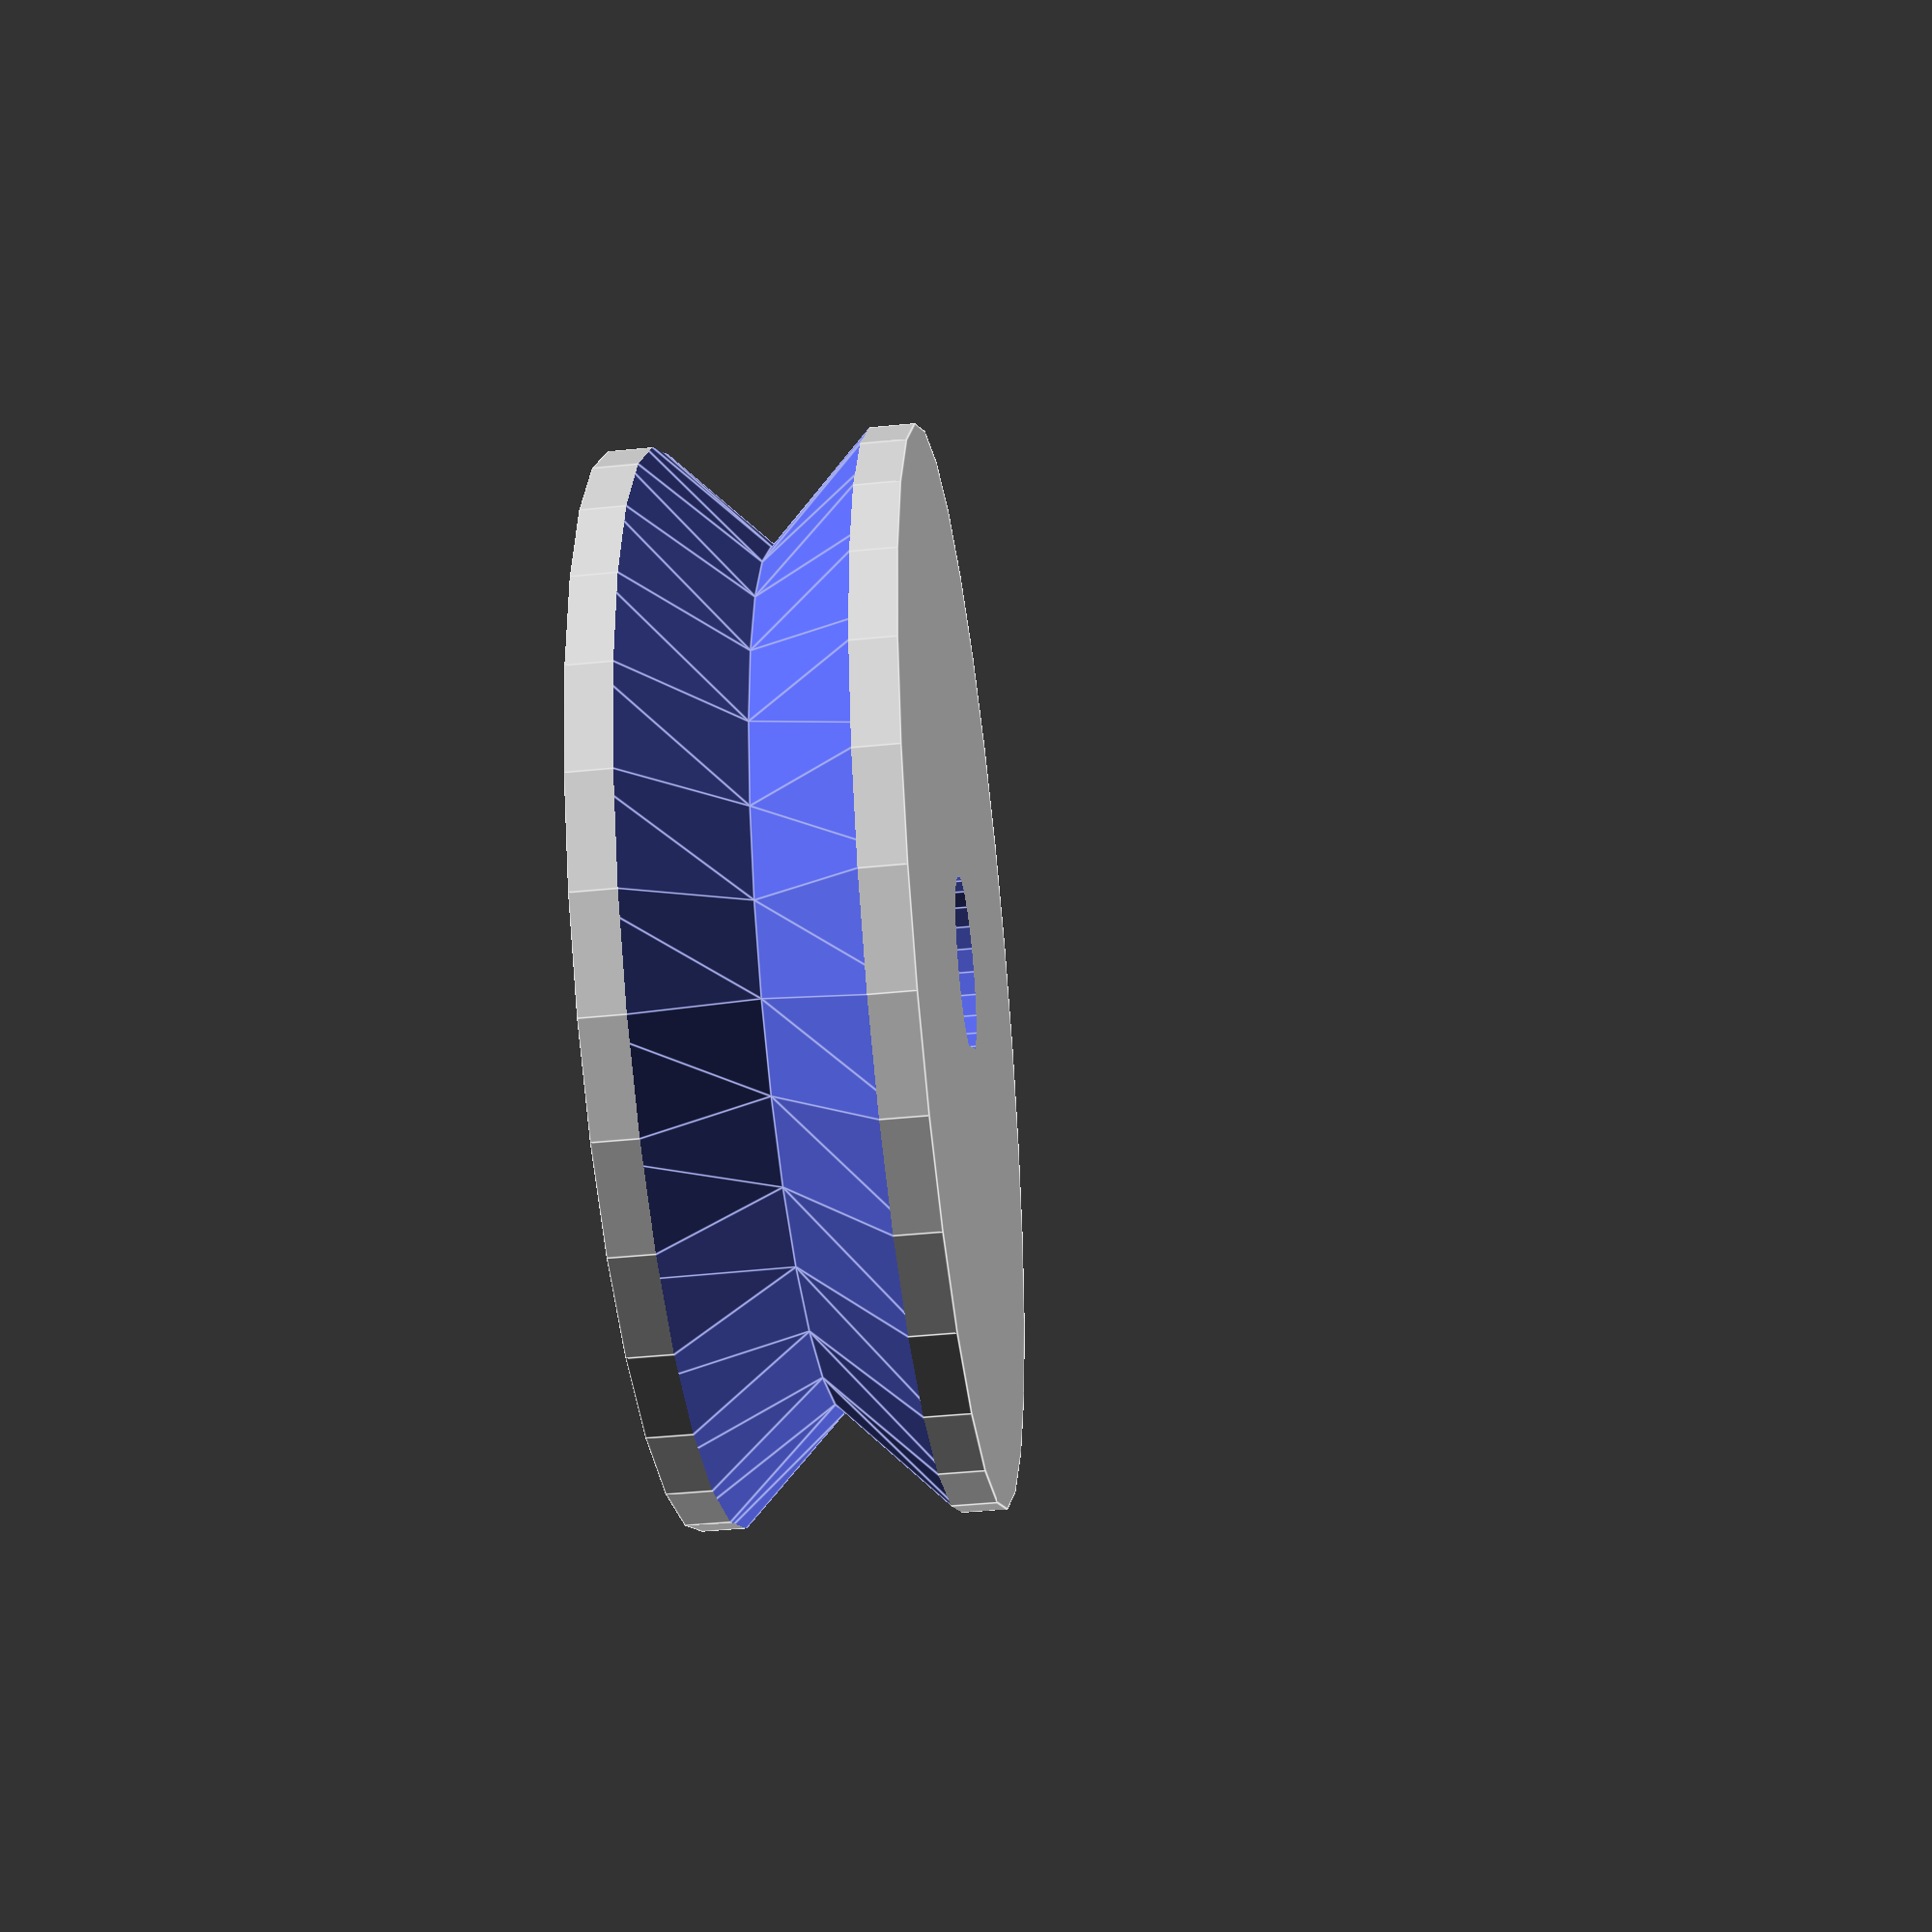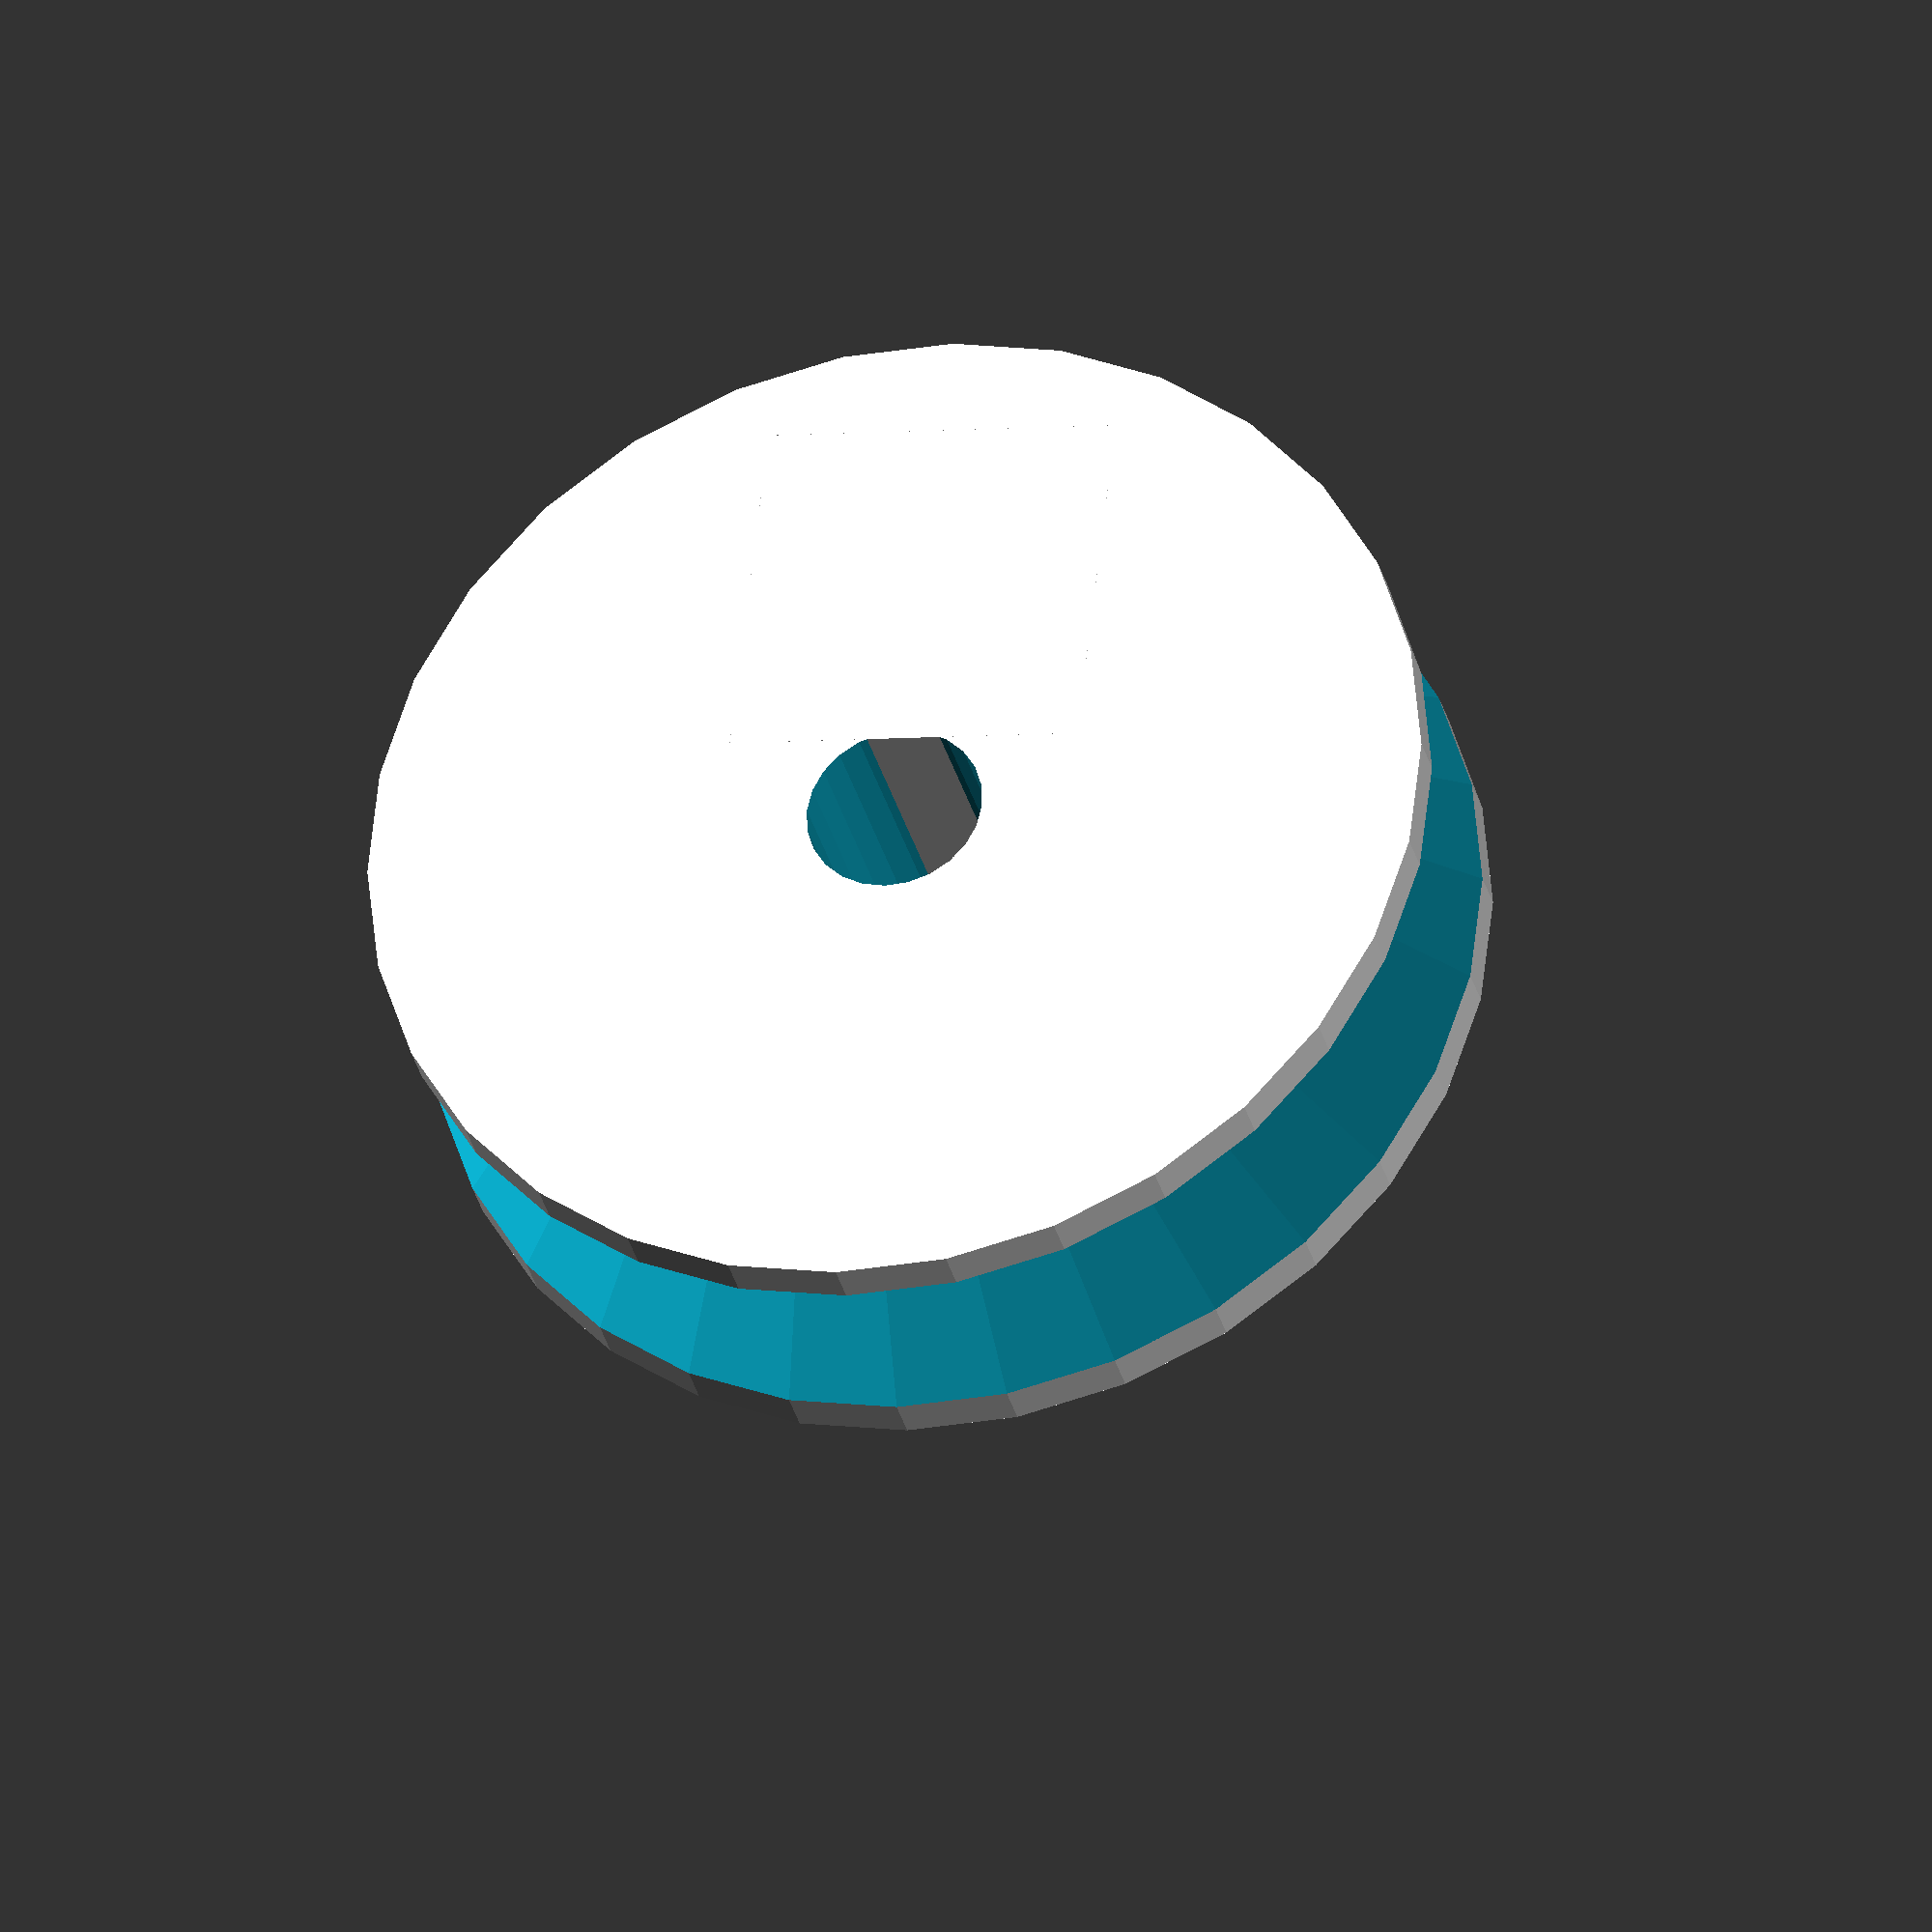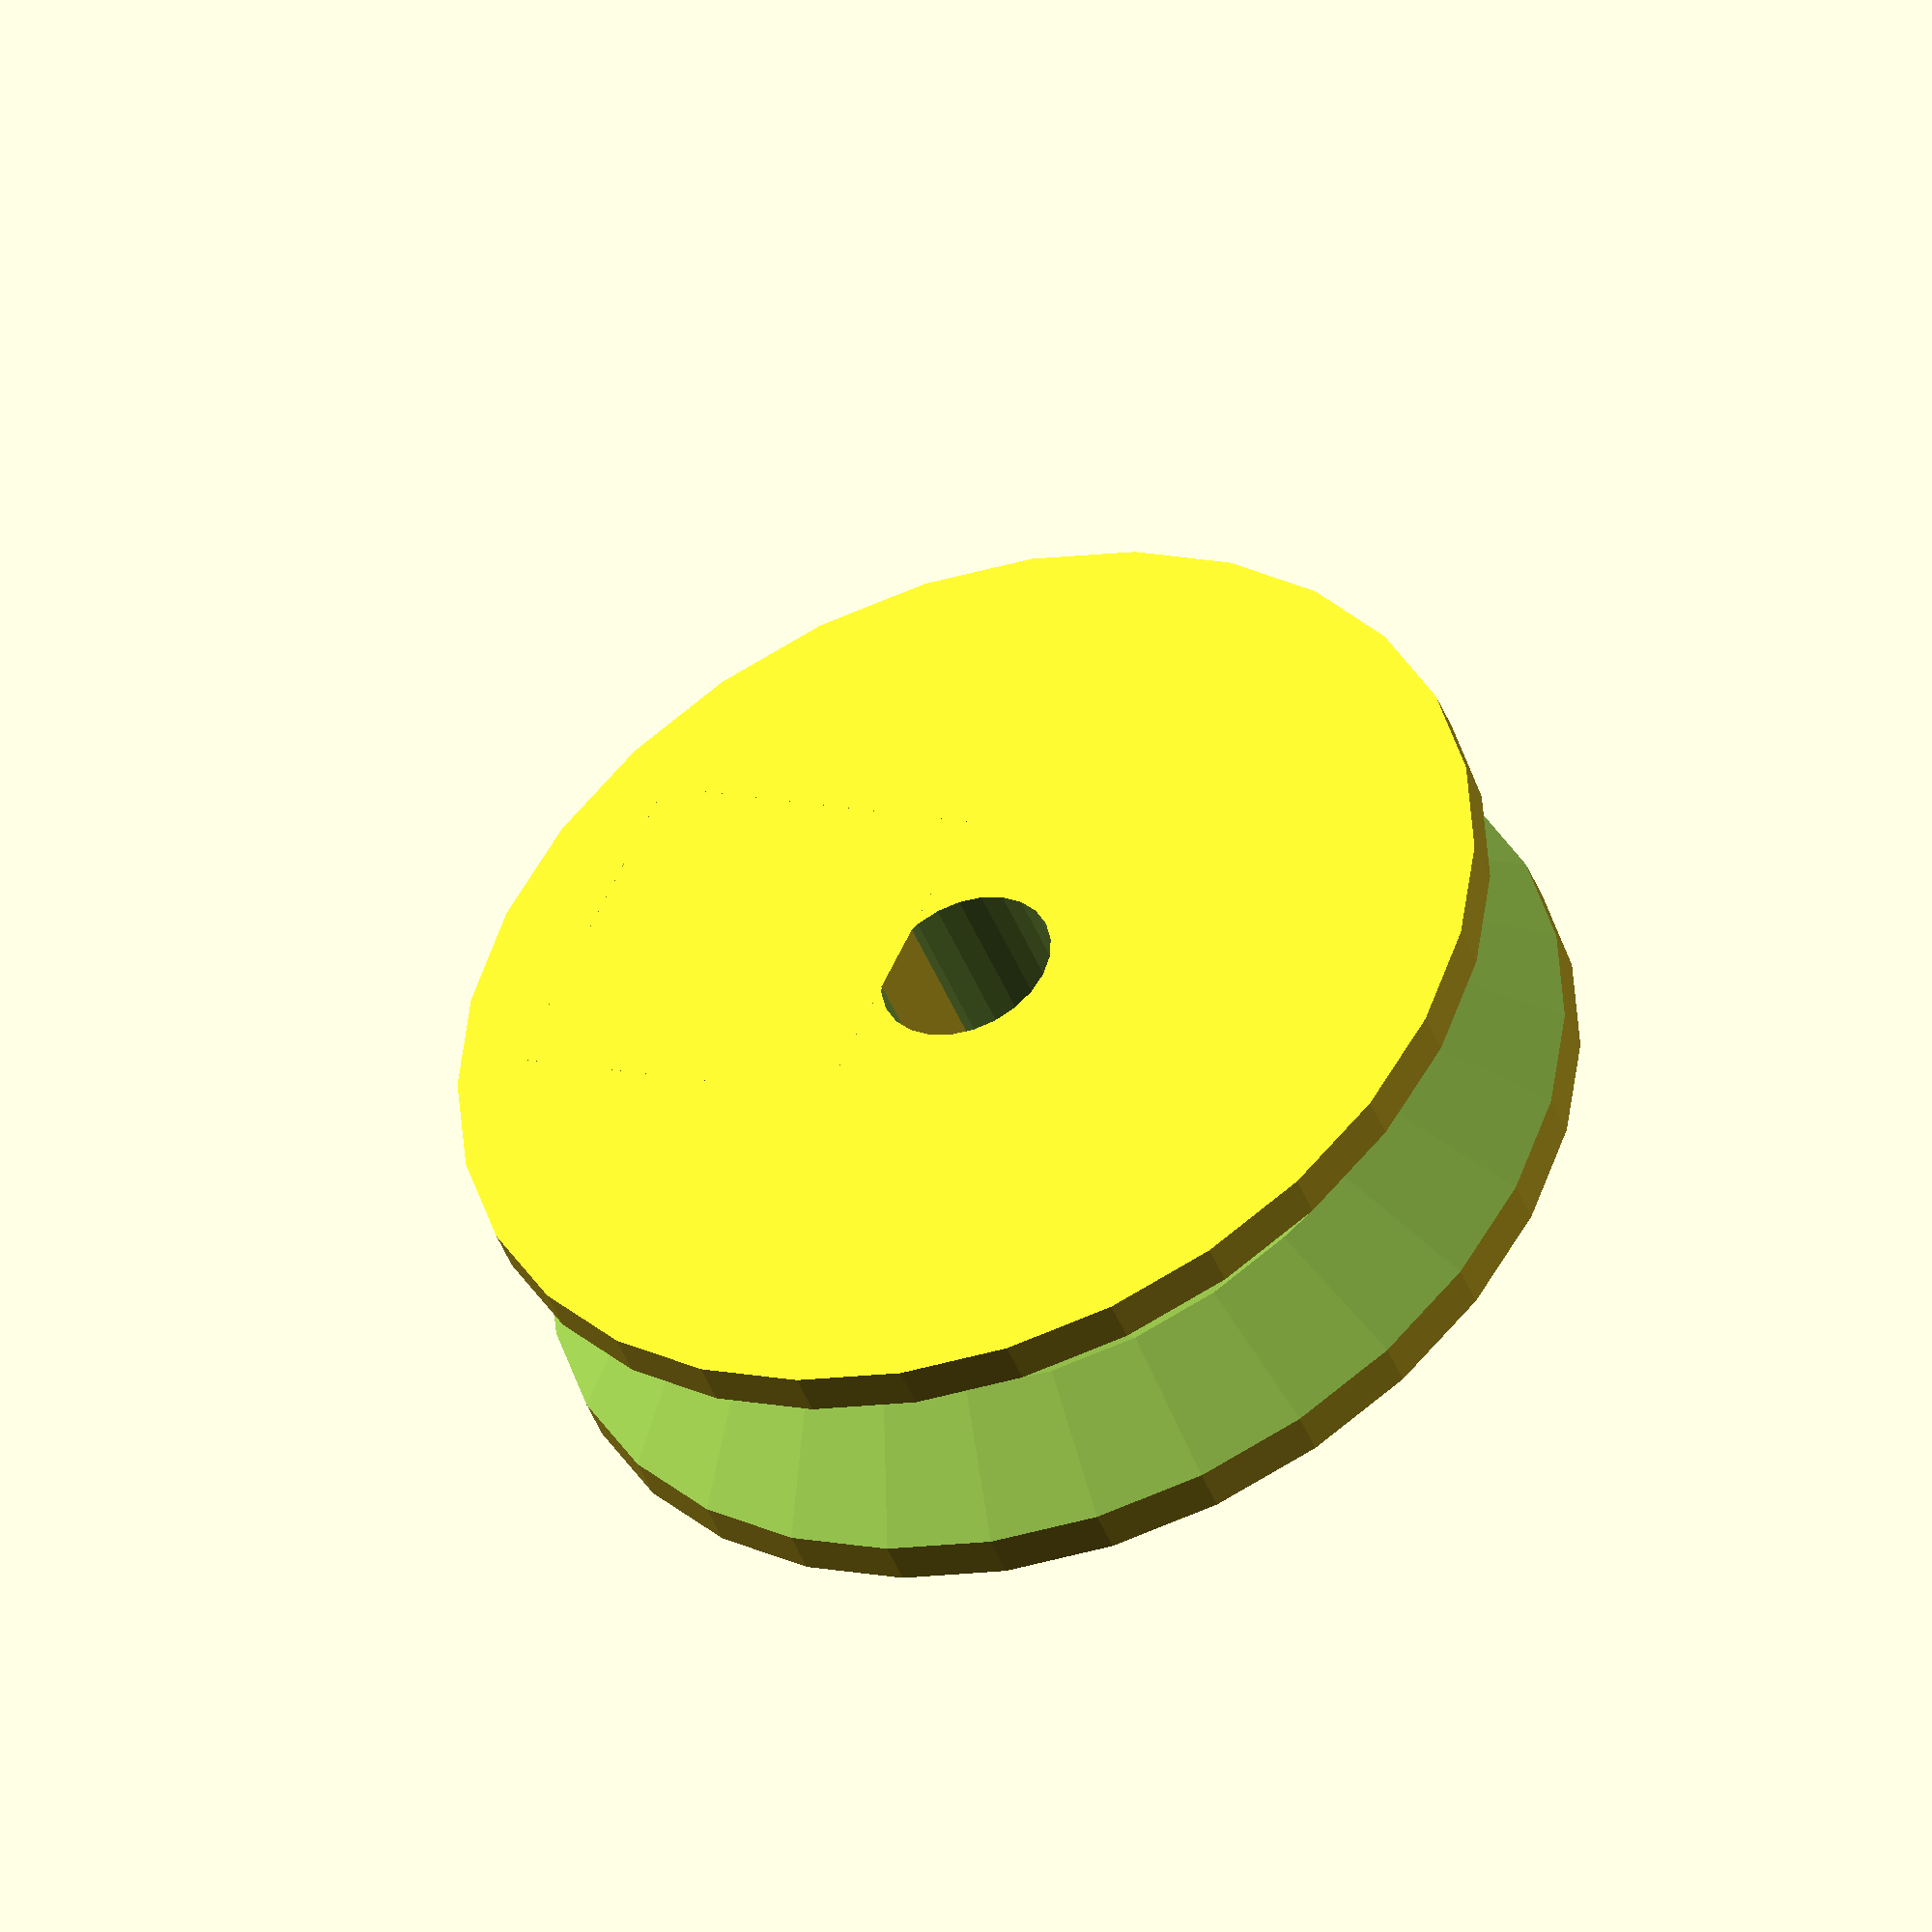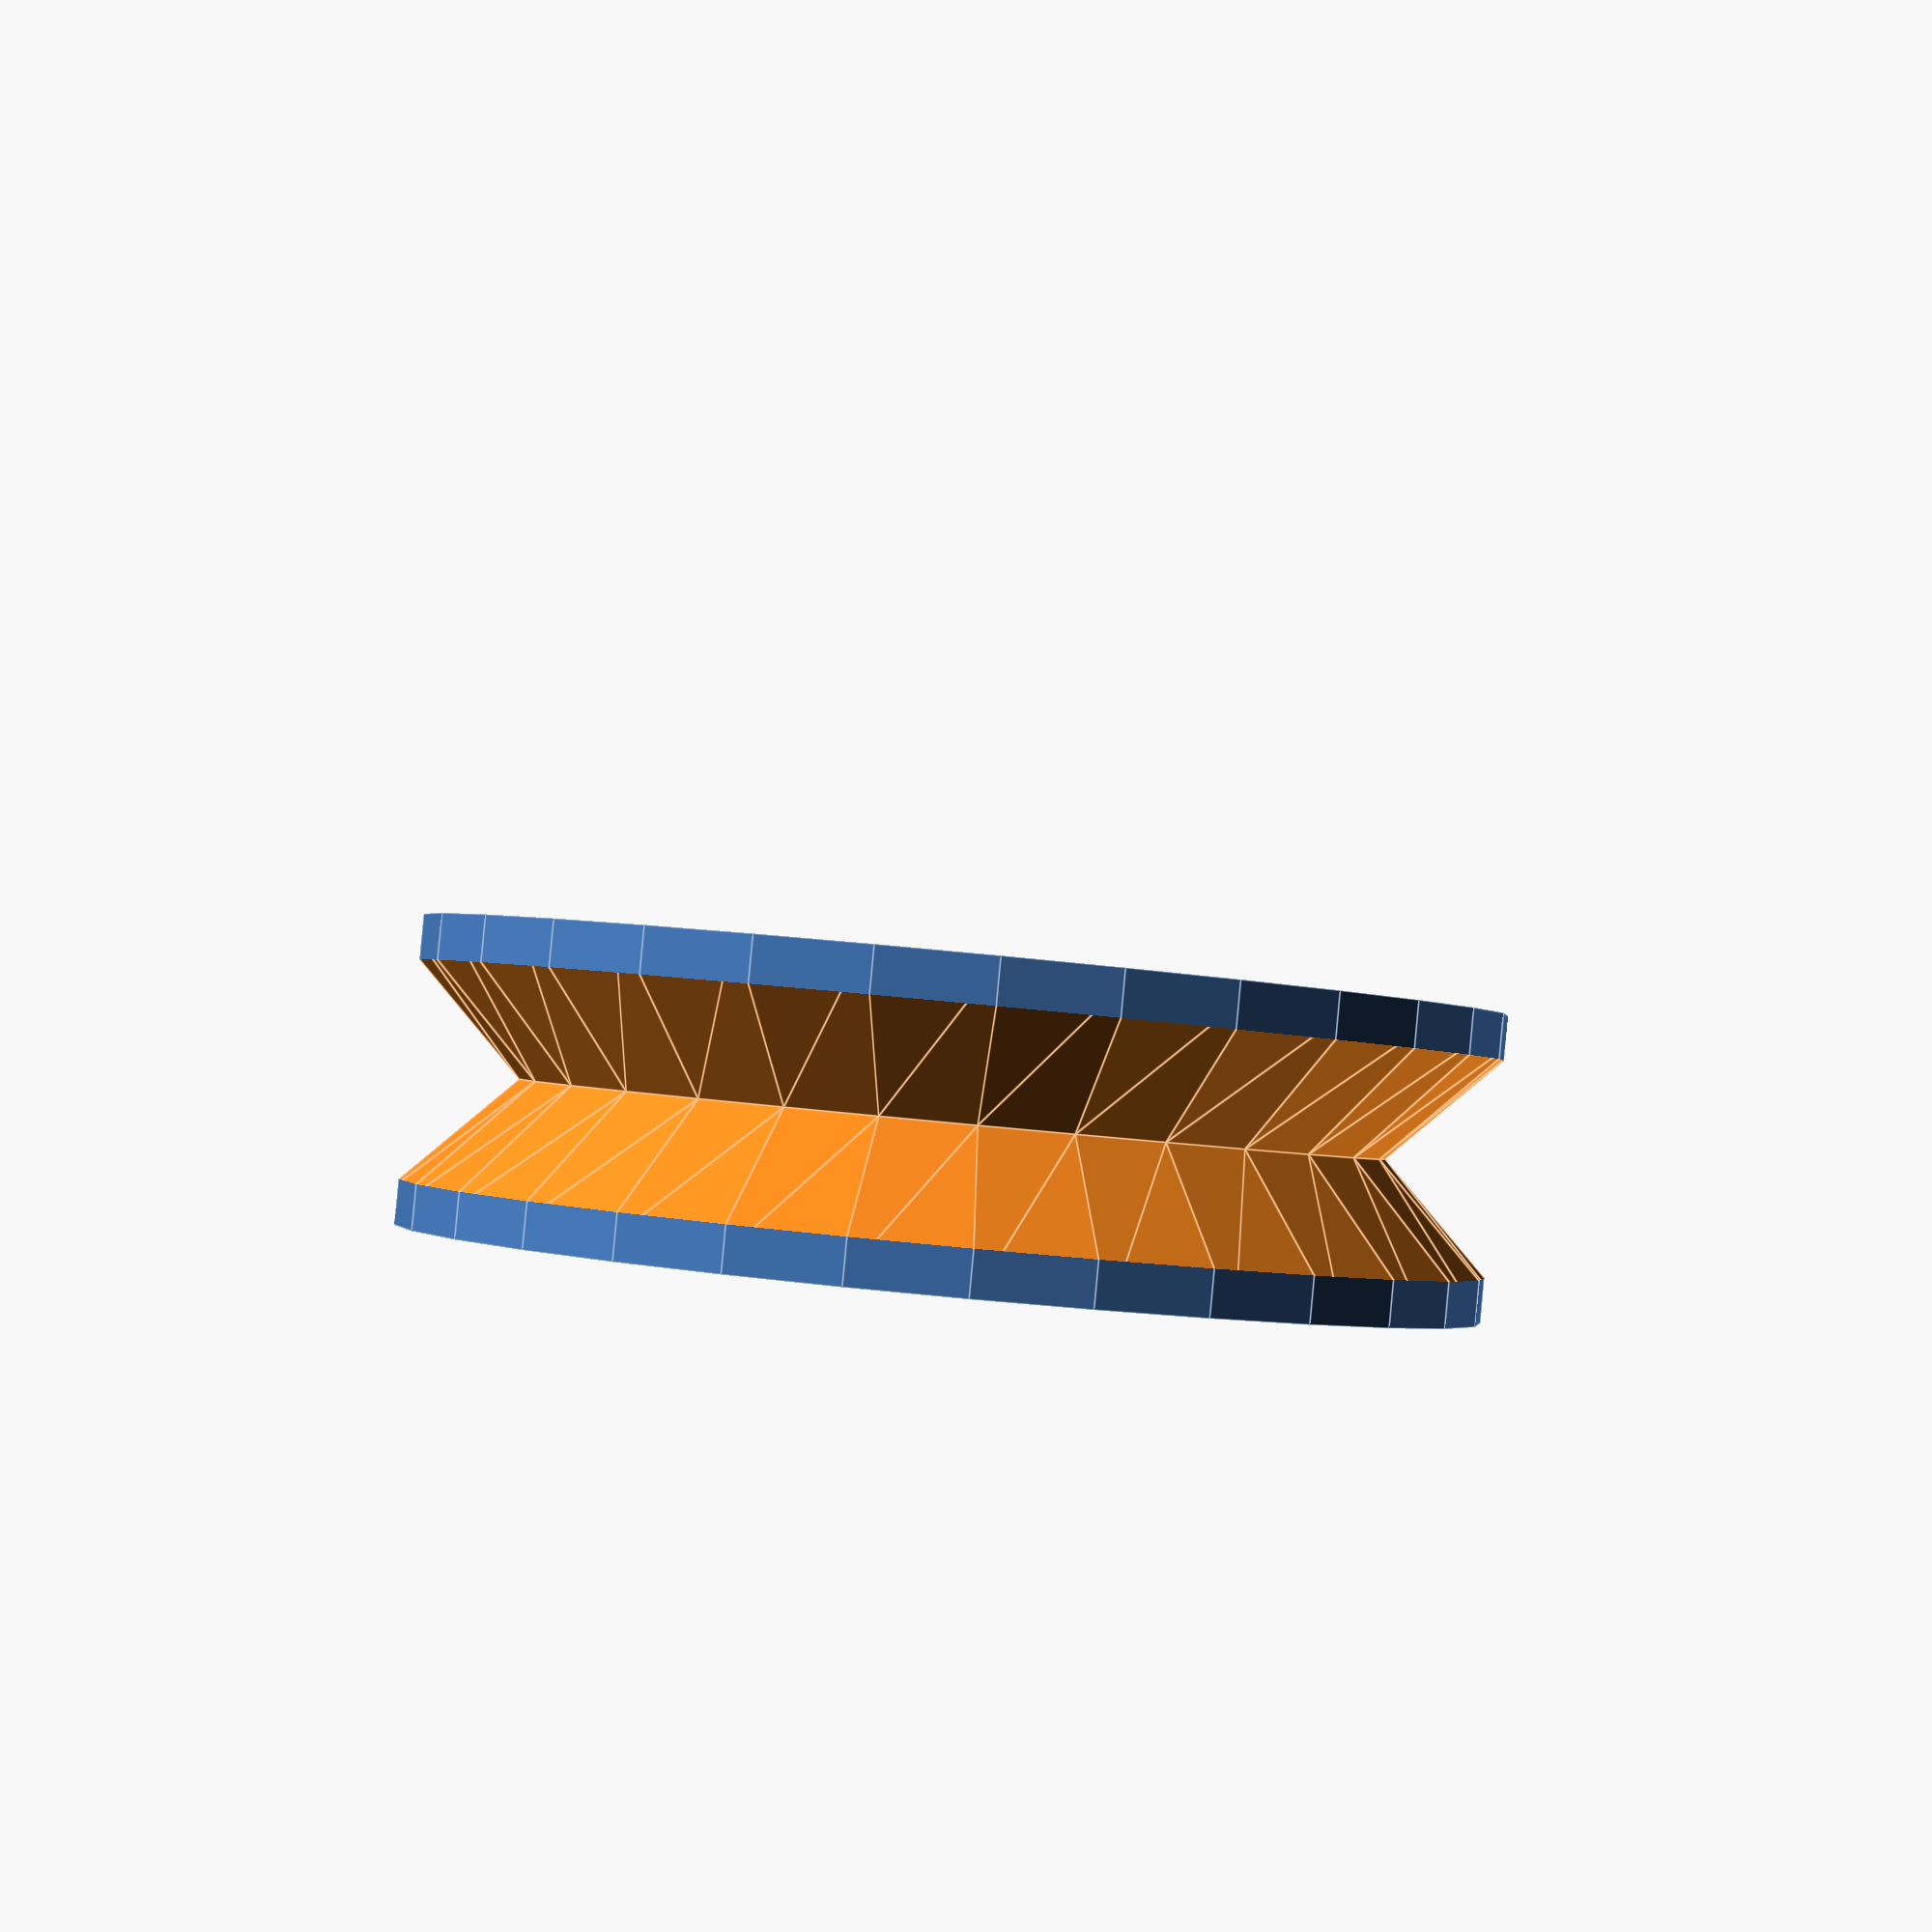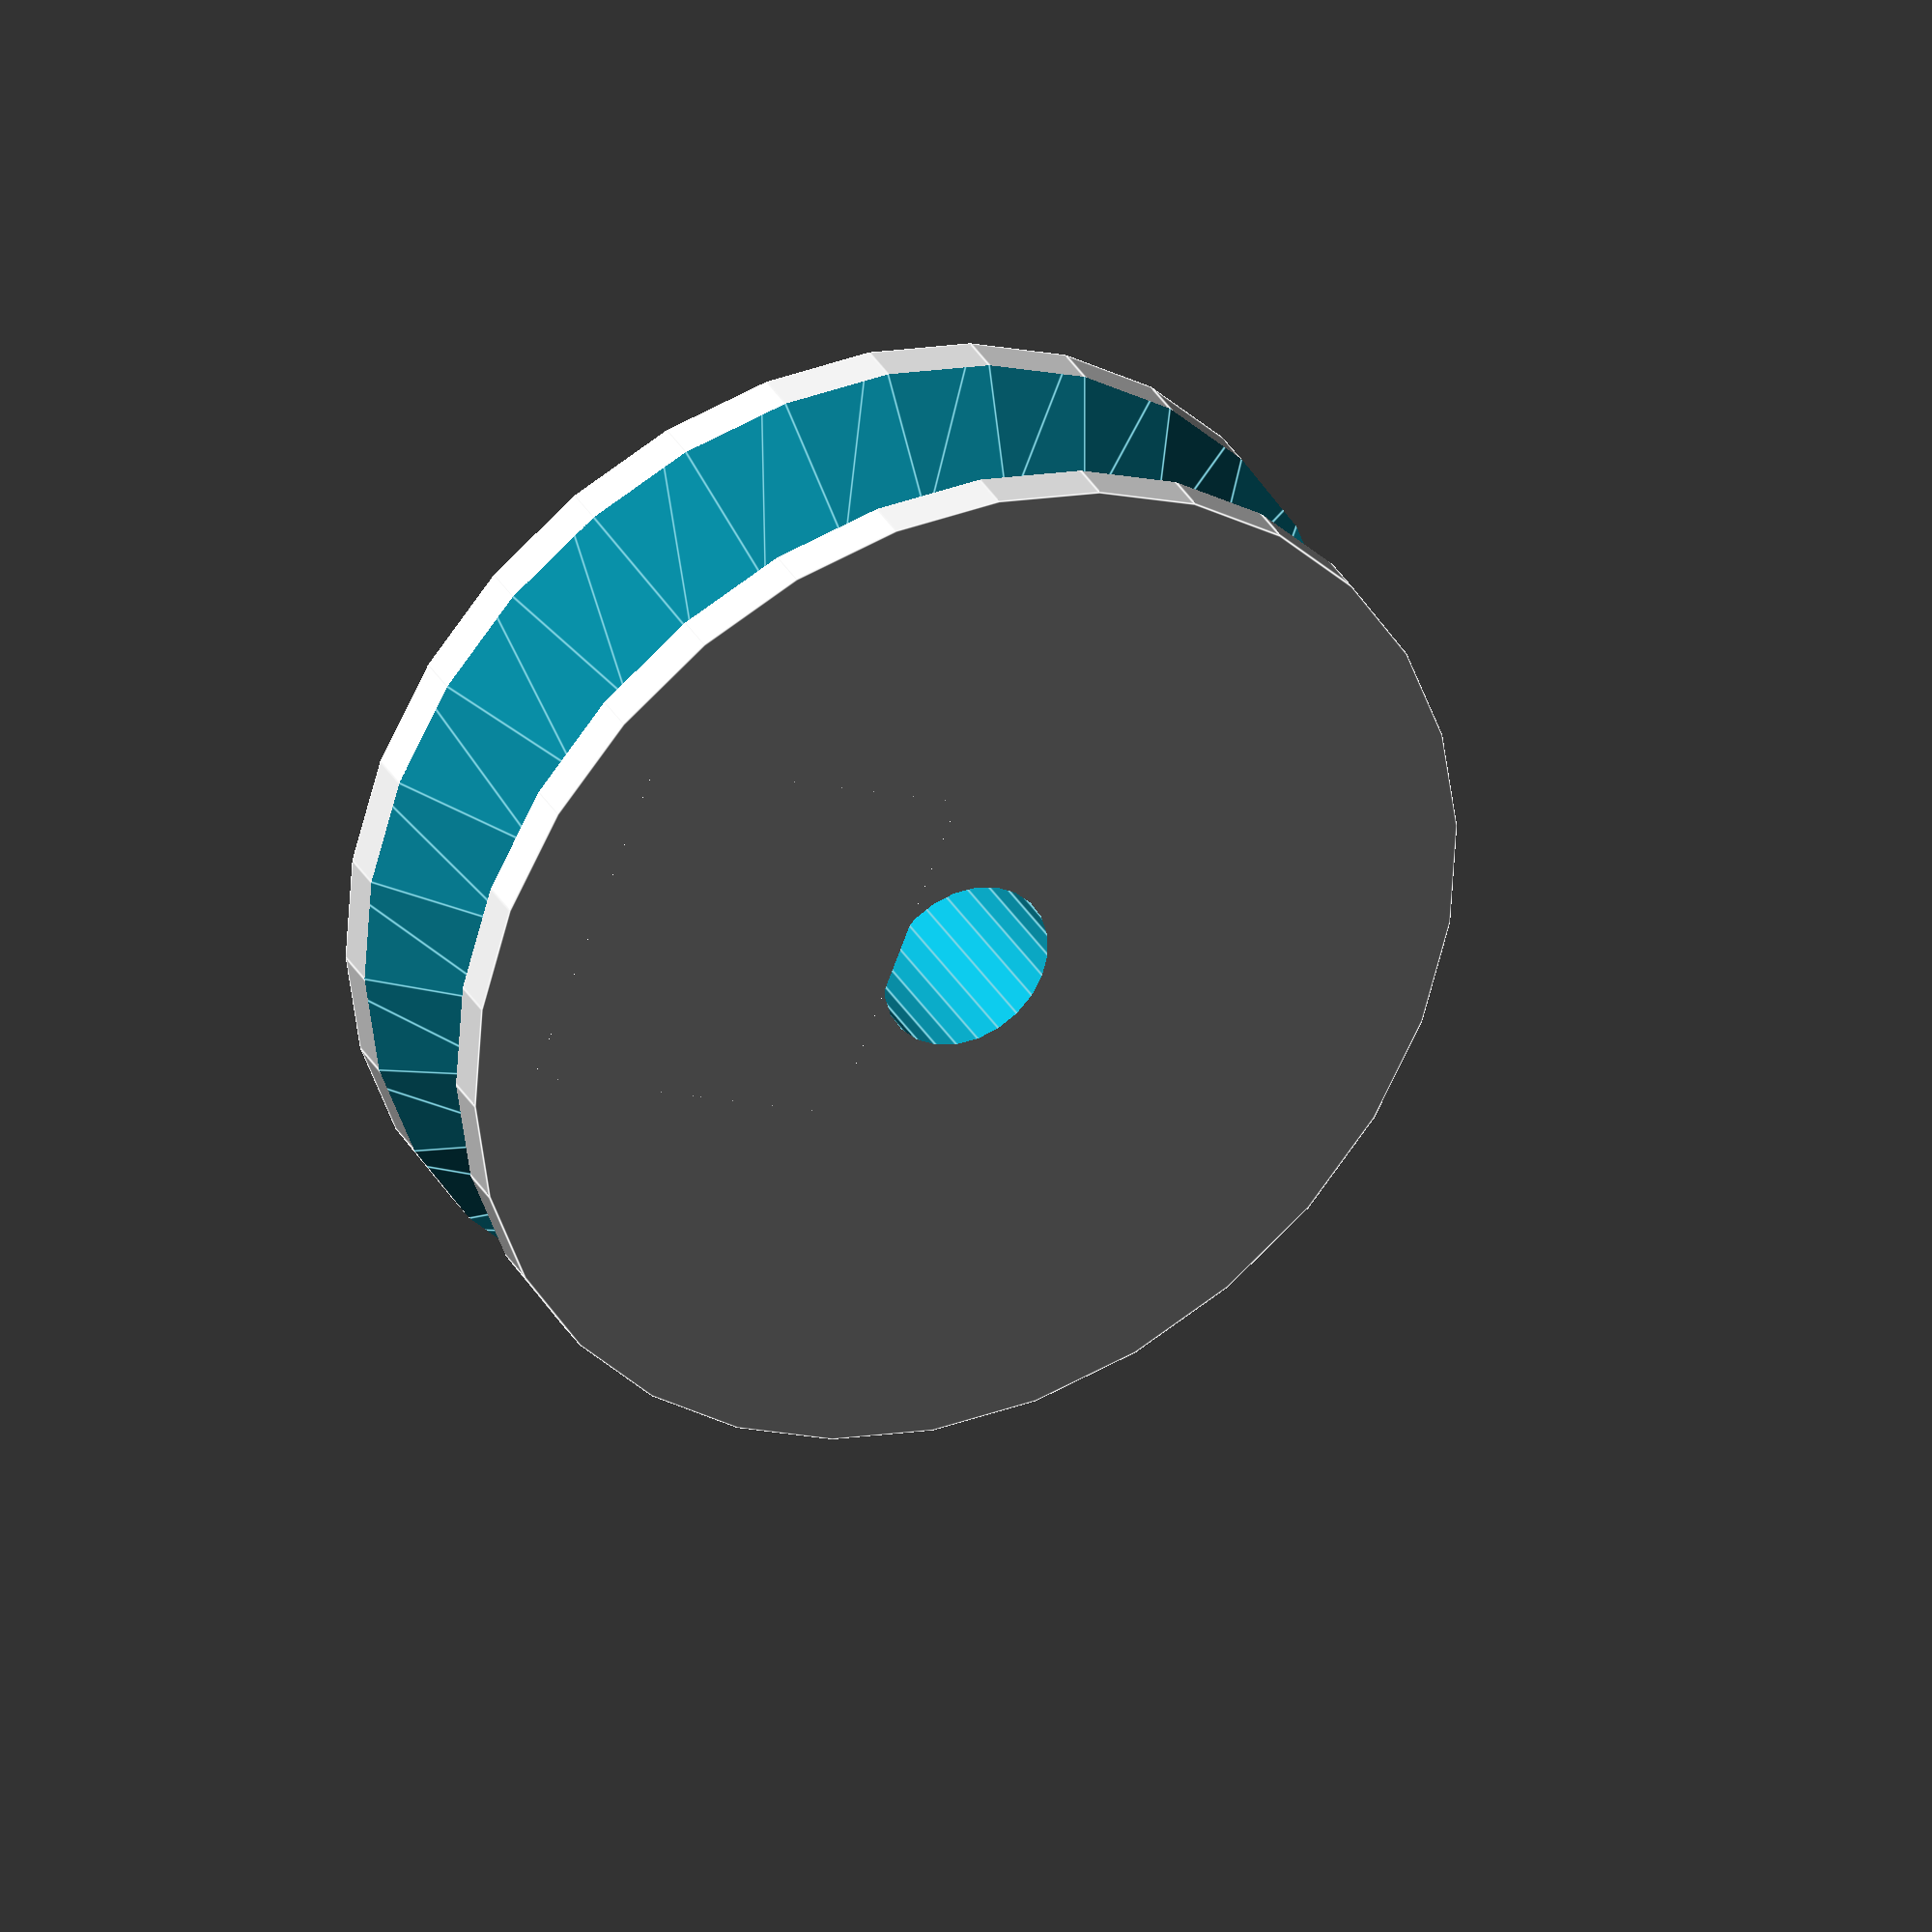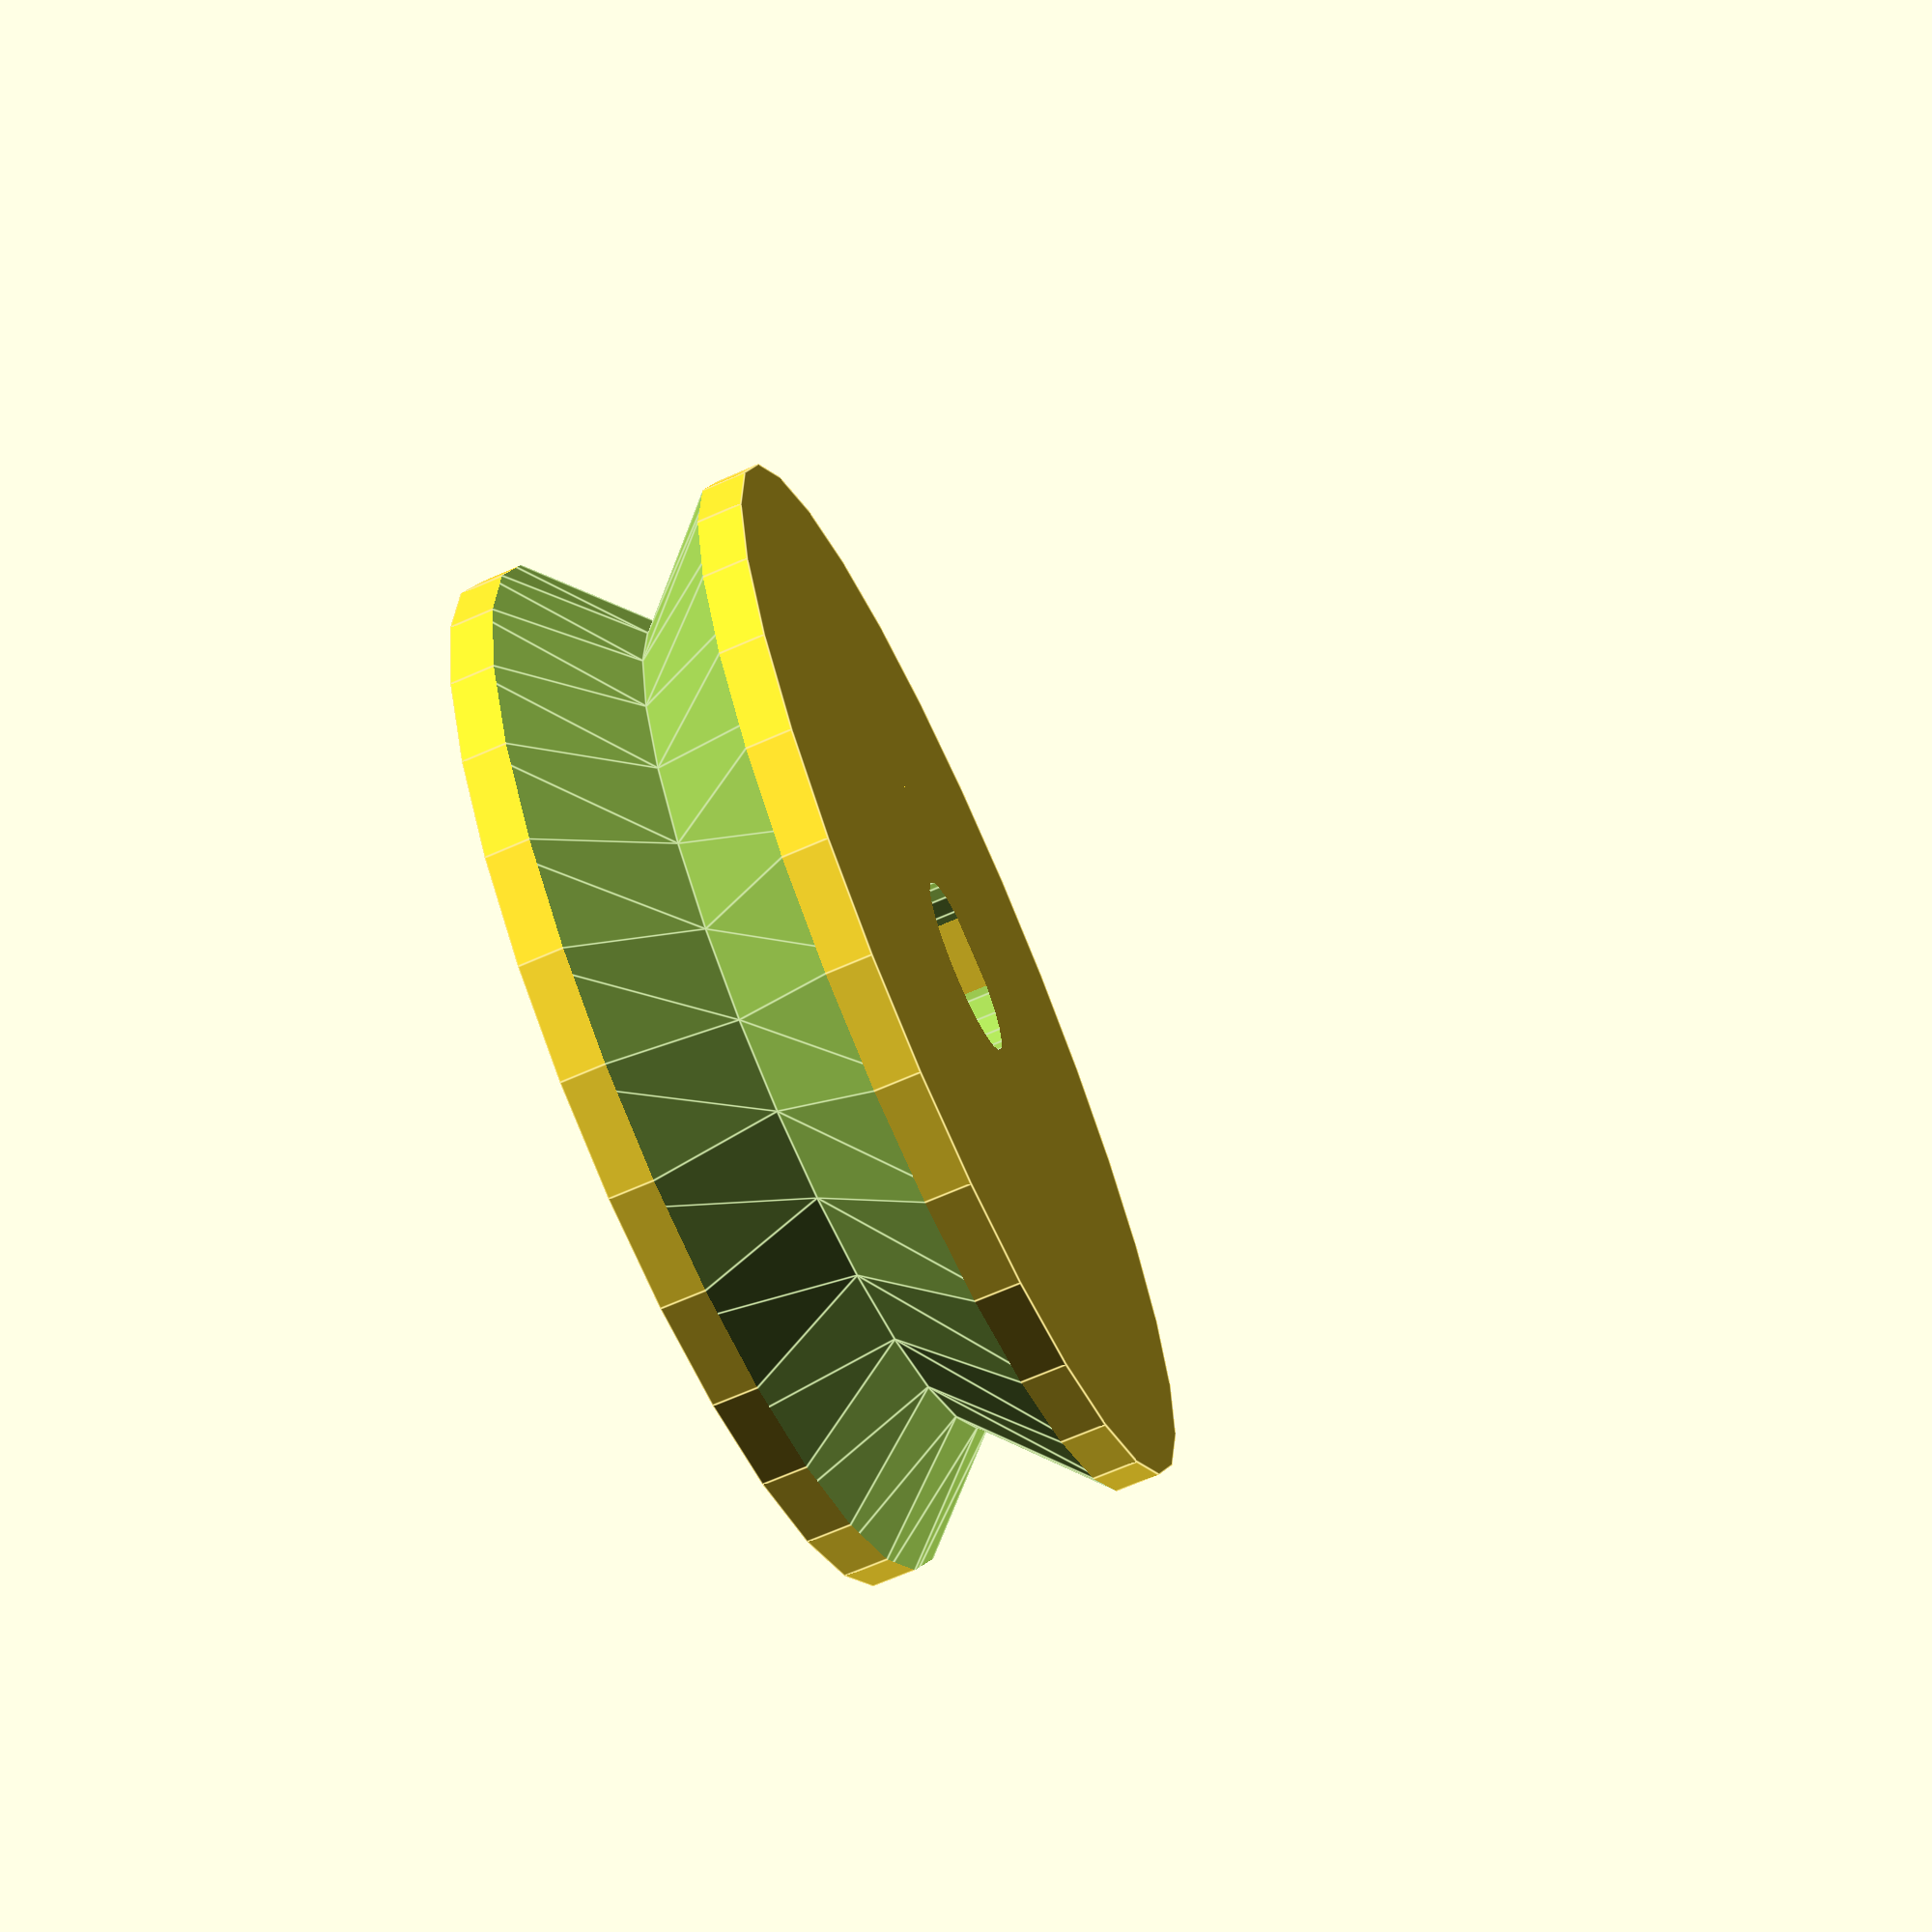
<openscad>
//hub
hub = false;
hub_z = 7;
hub_r = 8;

//shaft
shaft = "round_cut"; //"square" "rectangle", "round", "round_cut"
shaft_a = 4.97/2;
shaft_b = 4.52/2;

//wheel
v_depth = 6;
wheel_r = 15;


wheel_z = v_depth*sqrt(2);

module body() {
 total_z = hub_z + wheel_z;
 difference() {
   if(hub){
       cylinder(h=total_z,r=hub_r);
   }else{
       main_wheel();
   }
   shaft(total_z);
 }
 if(hub){
    main_wheel();
 }
}

module shaft(total_z){
  if(shaft == "square"){
    translate([-shaft_a/2,-shaft_a/2,-total_z/2]) {
      cube([shaft_a,shaft_a,total_z*2], 1);
    }
  }else if(shaft == "rectangle"){
    translate([-shaft_a/2,-shaft_b/2,-total_z/2]) {
      cube([shaft_a,shaft_b,total_z*2], 1);
    }
  }else if(shaft == "round"){
    translate([0,0,-total_z/2]) {
      cylinder_outer(total_z*2, shaft_a,24);
    }
  }else if(shaft == "round_cut"){
    translate([0,0,-total_z/2]) {
      difference() {
        cylinder_outer(total_z*2, shaft_a,24);
        translate([shaft_b,-shaft_a*2,-total_z/2]) {
          cube([shaft_a*4,shaft_a*4,total_z*2], 1);
        }
      }
    }
  }
}

module cylinder_outer(height,radius,fn){
 fudge = 1/cos(180/fn);
 cylinder(h=height,r=radius*fudge,$fn=fn);
}
module main_wheel(){
  cylinder(h=wheel_z,r=wheel_r);
}

module screws() {
  translate([0,0,wheel_z+(hub_z/2)]) 
    rotate(90,[0,1,0]) 
      translate([0,0,-15]) 
        cylinder(h=30,r=2);
}

module groove() {
 rotate_extrude(convexity = 100) 
   translate([wheel_r+1.25, 0, 0])
     rotate(45)
       square([v_depth,v_depth],0); 
}

module no_screws() {
  difference() {
    body();
    groove();
  }
}

difference() {
  no_screws();
  screws();
}
</openscad>
<views>
elev=44.7 azim=130.8 roll=96.7 proj=p view=edges
elev=212.0 azim=96.4 roll=166.5 proj=o view=solid
elev=223.4 azim=154.6 roll=339.8 proj=o view=solid
elev=91.3 azim=9.3 roll=174.7 proj=p view=edges
elev=147.5 azim=158.2 roll=25.0 proj=o view=edges
elev=250.0 azim=79.2 roll=66.5 proj=p view=edges
</views>
